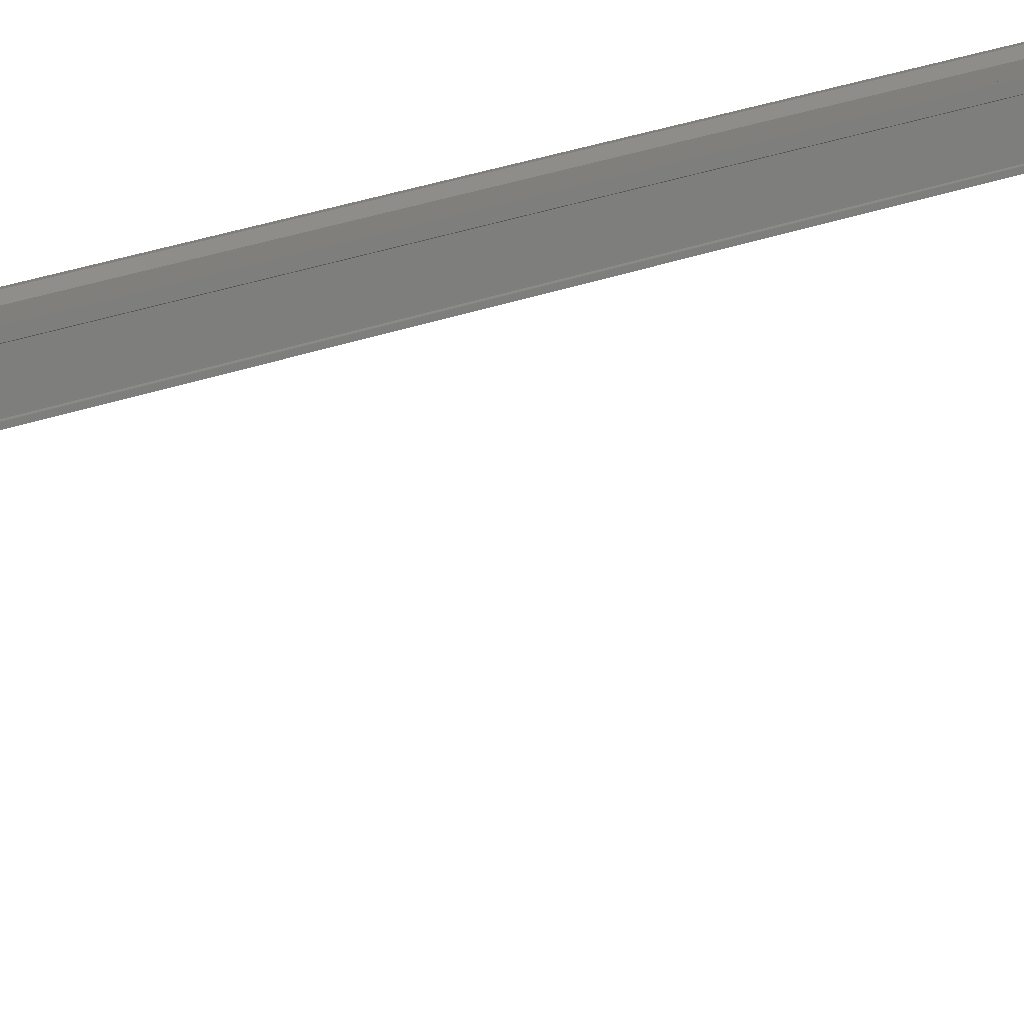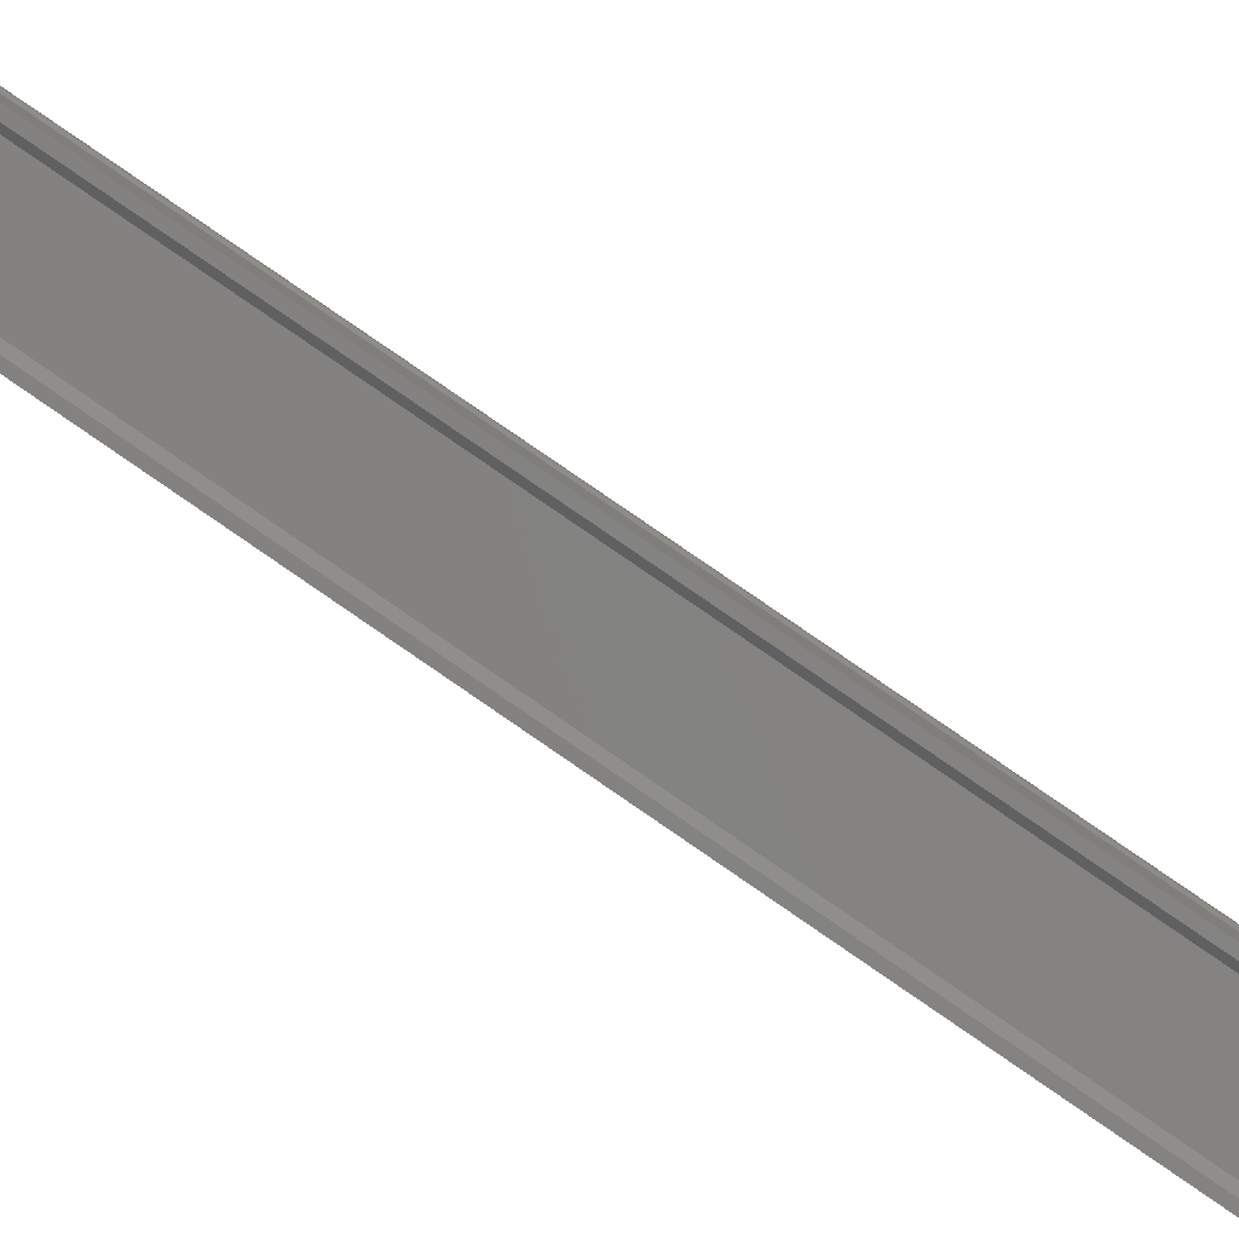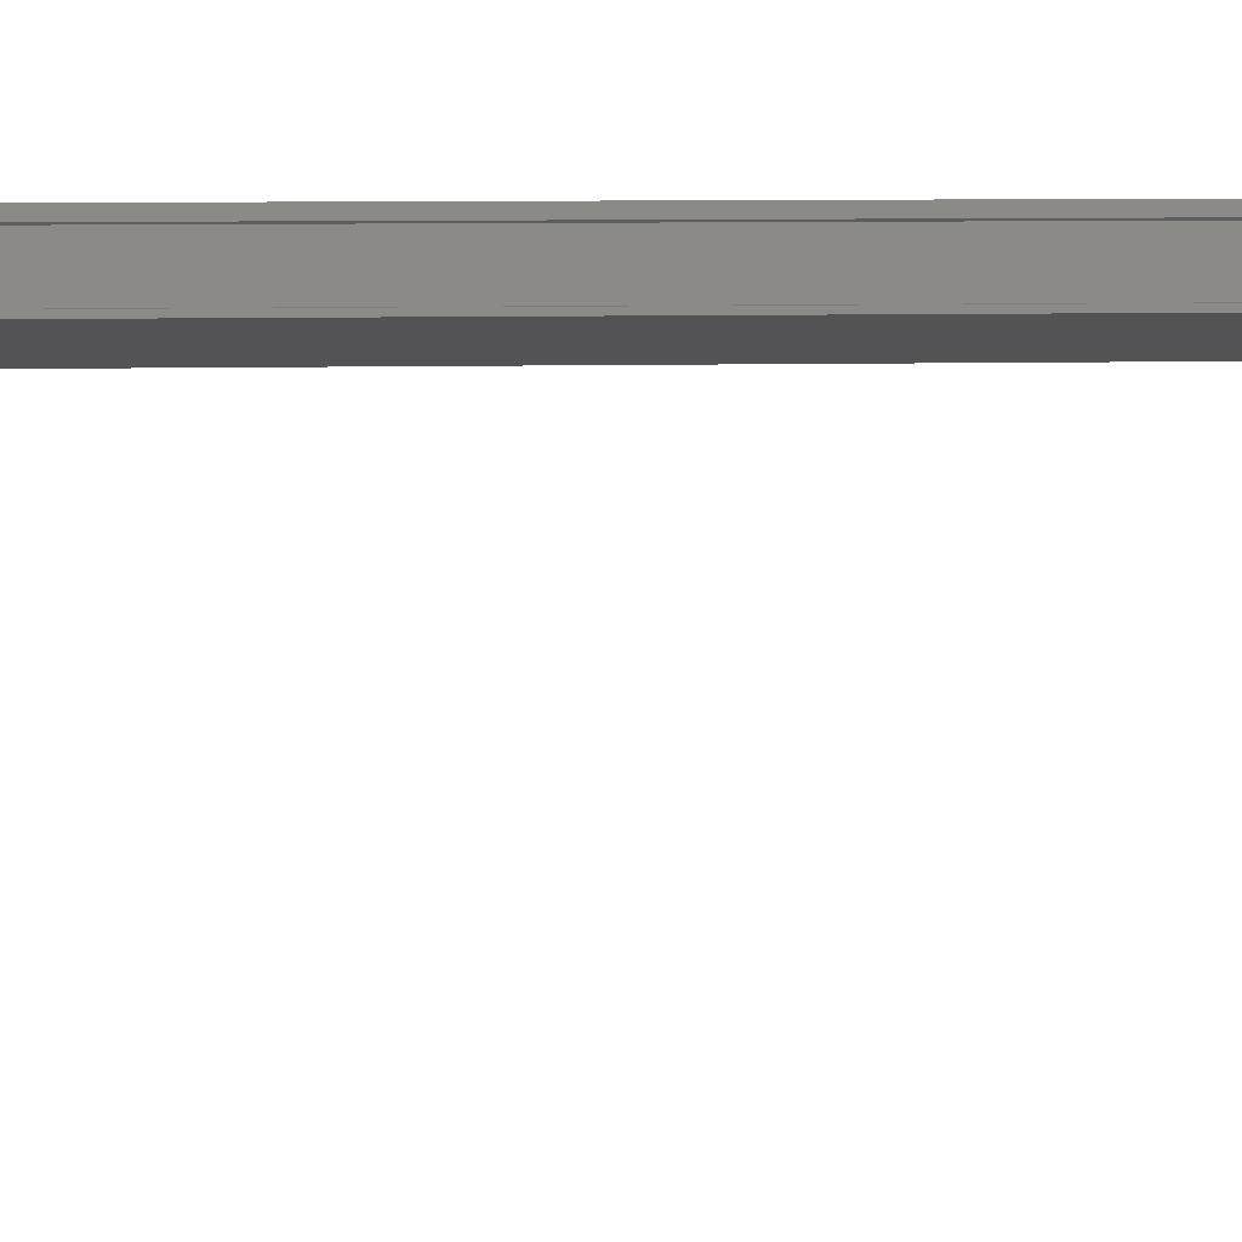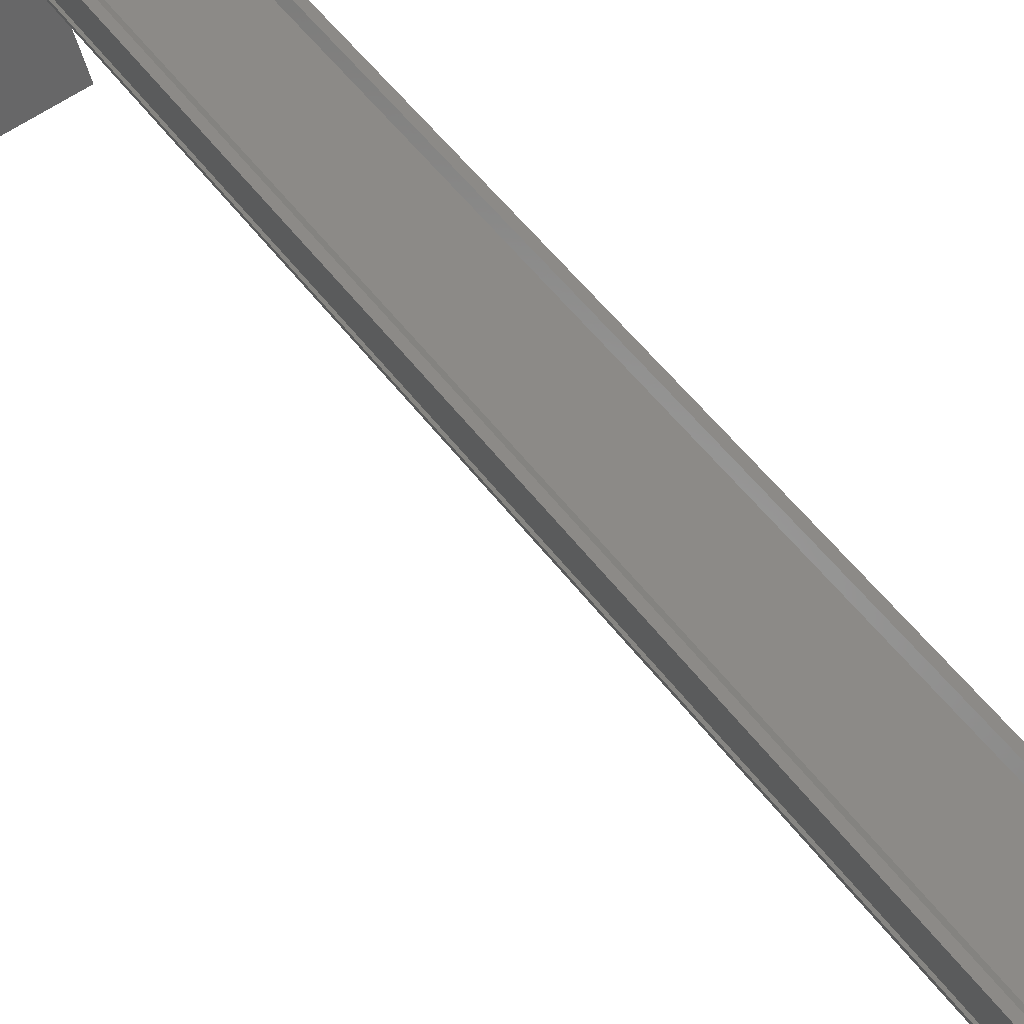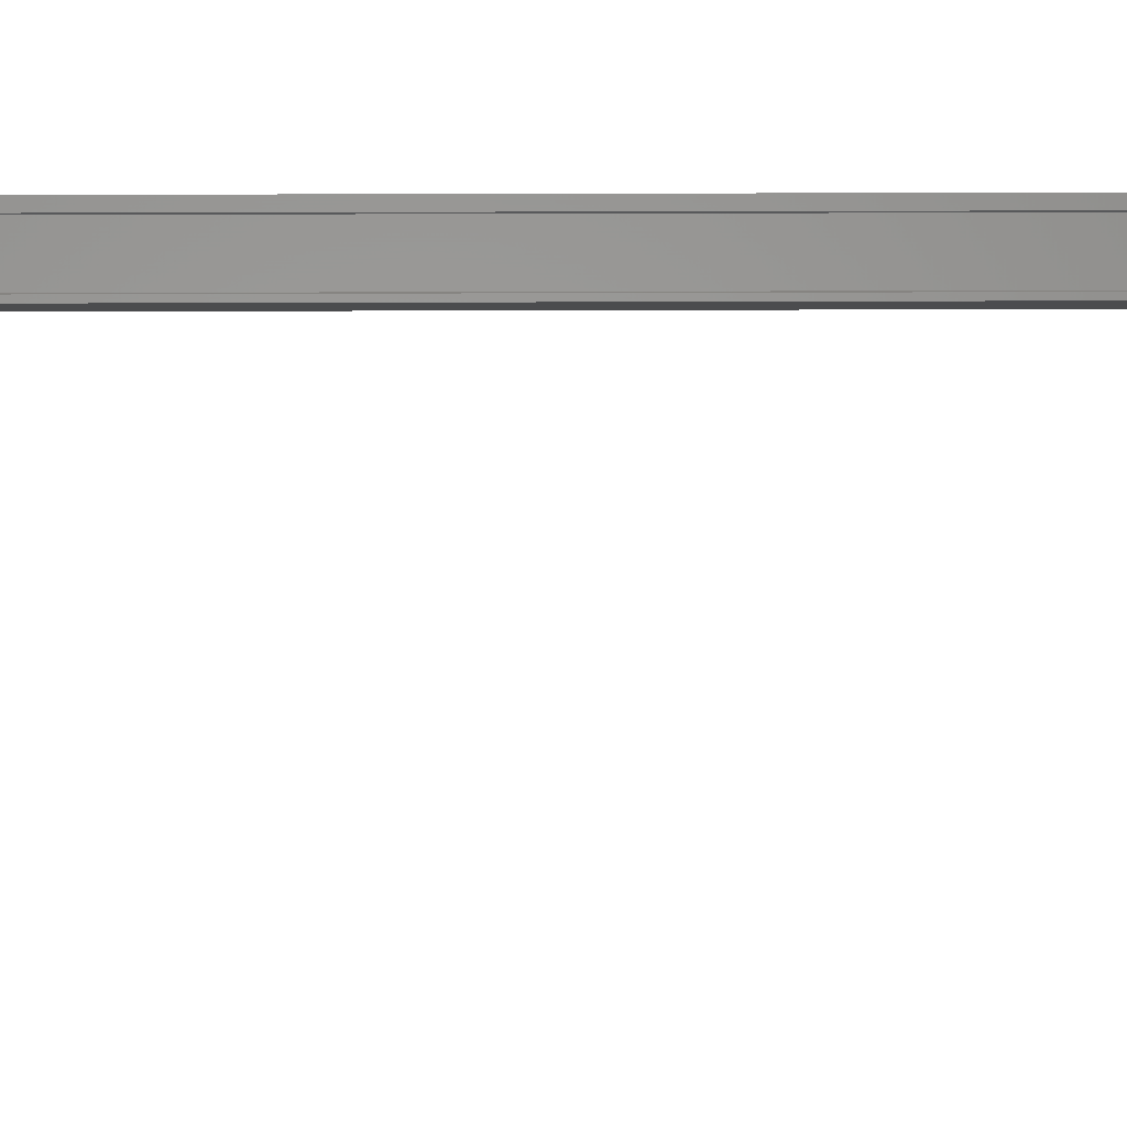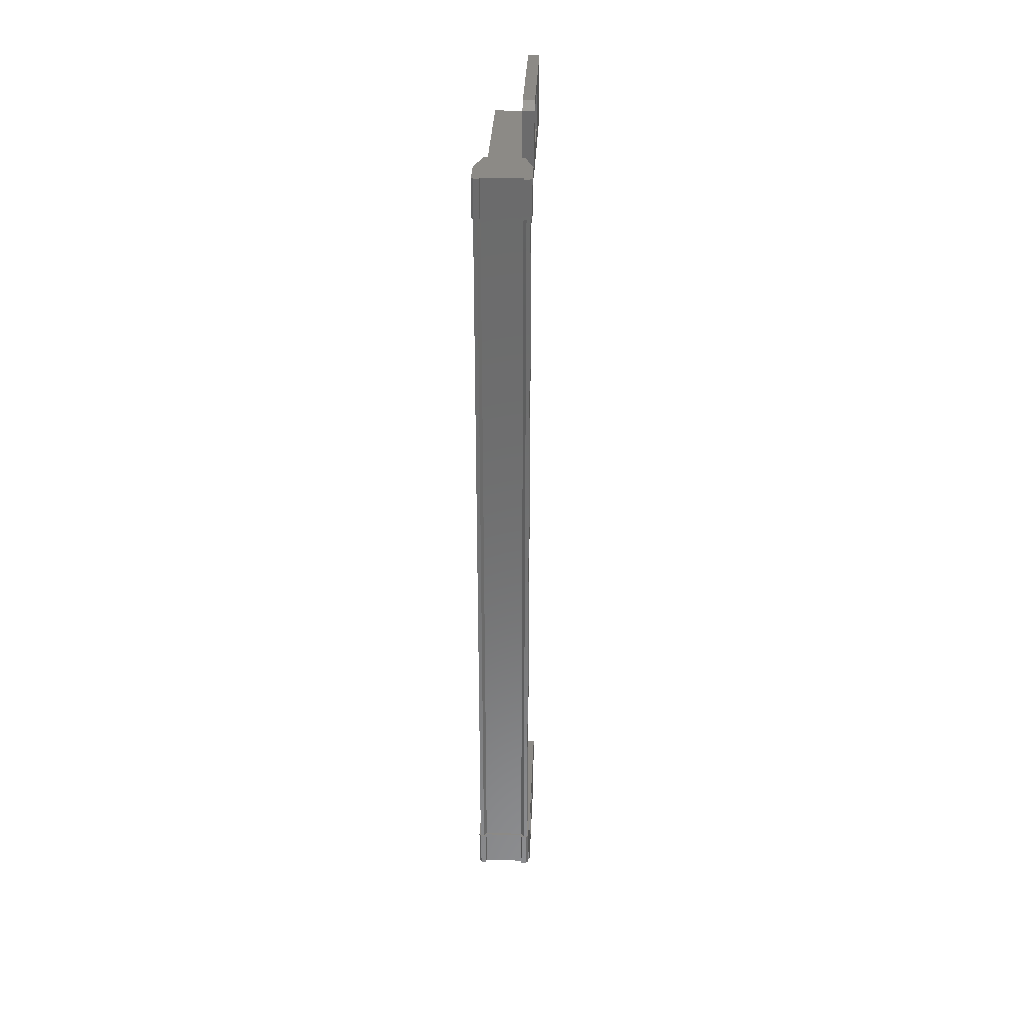
<metadata>
{"format":"stl","ext":"stl","renderer":"f3d","projection":"perspective","resolution":1024,"background":"white","views":[{"elev":27.3,"azim":-120.3,"up":"+Z"},{"elev":79.7,"azim":124.6,"up":"+Z"},{"elev":4.9,"azim":-96.8,"up":"+Z"},{"elev":36.8,"azim":151.6,"up":"+Z"},{"elev":15.7,"azim":-90.6,"up":"+Z"},{"elev":31.7,"azim":18.5,"up":"+Y"}]}
</metadata>
<code>
# stl→obj: 132 verts, 210 faces
v 15.52 785.7 85.02
v 15.43 786.8 84.96
v 15.43 785.7 84.96
v 15.2 786.8 84.15
v 16.51 760.9 82.69
v 15.68 760.9 81.03
v 16.19 760.9 82.78
v 16.21 760.6 82.85
v 16.21 788.4 82.85
v 15.68 788.1 81.03
v 16.19 788.1 82.78
v 16.51 788.1 82.69
v 16.99 786.3 84.54
v 16.89 786.3 84.57
v 16.89 762.7 84.57
v 16.77 762.7 84.48
v 15.2 762.2 84.15
v 15.43 763.3 84.96
v 15.2 763.3 84.15
v 15.66 763.3 84.88
v 15.27 786.3 84.22
v 15.27 762.7 84.22
v 15.3 786.3 84.22
v 15.3 762.7 84.22
v 15.47 762.7 84.81
v 15.38 787.7 79.97
v 15.08 788.4 78.91
v 15.08 786.4 78.91
v 15.4 786.4 78.82
v 16.6 786.4 83.02
v 16.84 786.8 84.64
v 16.99 785.7 84.6
v 16.99 786.8 84.6
v 17.03 785.7 84.5
v 17.03 786.8 84.5
v 15.08 762.6 78.91
v 15.4 762.6 78.82
v 15.08 760.6 78.91
v 15.4 760.6 78.82
v 16.53 760.6 82.76
v 16.6 788.2 83.02
v 16.28 788.2 83.11
v 16.28 786.4 83.11
v 16.19 786.9 82.78
v 15.68 786.9 81.03
v 15.64 786.3 84.8
v 15.59 786.3 84.94
v 15.59 762.7 84.94
v 15.48 786.3 84.97
v 15.48 762.7 84.97
v 15.68 762.1 81.03
v 16.19 762.1 82.78
v 16.28 762.6 83.11
v 16.28 760.8 83.11
v 16.6 760.8 83.02
v 17.03 762.2 84.5
v 17.03 763.3 84.5
v 16.99 762.2 84.6
v 16.99 763.3 84.6
v 16.84 762.2 84.64
v 15.67 763.3 84.98
v 15.52 763.3 85.02
v 15.43 762.2 84.96
v 15.2 785.7 84.15
v 15.66 785.7 84.88
v 15.67 785.7 84.98
v 15.64 762.7 84.8
v 16.77 786.3 84.48
v 16.51 786.9 82.69
v 16 786.9 80.93
v 15.4 788.4 78.82
v 16.53 788.4 82.76
v 16.6 762.6 83.02
v 16 762.1 80.93
v 16 760.9 80.93
v 15.34 786.4 83.36
v 14.14 786.4 79.18
v 15.34 786.7 83.36
v 14.14 786.7 79.18
v 16.59 786.7 83
v 15.4 786.7 78.82
v 15.44 762.7 84.83
v 15.44 786.3 84.83
v 15.47 786.3 84.81
v 15.4 762.3 78.82
v 16.59 762.3 83
v 14.14 762.3 79.18
v 15.34 762.3 83.36
v 14.14 762.6 79.18
v 15.34 762.6 83.36
v 16.59 762.6 83
v 15.25 786.3 84.15
v 15.25 762.7 84.15
v 16.76 786.3 83.72
v 16.76 762.7 83.72
v 16.78 786.3 83.79
v 16.78 762.7 83.79
v 16.75 786.3 83.81
v 16.75 762.7 83.81
v 16.92 786.3 84.4
v 16.92 762.7 84.4
v 16.95 786.3 84.4
v 16.95 762.7 84.4
v 16.99 762.7 84.54
v 15.38 761.3 79.97
v 16.51 762.1 82.69
v 16 788.1 80.93
v 16.8 786.8 84.55
v 16.8 785.7 84.55
v 16.84 785.7 84.64
v 16.8 785.7 83.69
v 16.8 786.8 83.69
v 15.66 786.8 84.88
v 15.52 786.8 85.02
v 15.67 786.8 84.98
v 16.36 785.7 83.06
v 16.36 786.8 83.06
v 15.24 786.8 83.37
v 15.24 785.7 83.37
v 16.8 762.2 83.69
v 15.24 762.2 83.37
v 15.24 763.3 83.37
v 16.36 763.3 83.06
v 16.36 762.2 83.06
v 16.8 763.3 83.69
v 16.8 763.3 84.55
v 15.66 762.2 84.88
v 15.67 762.2 84.98
v 15.52 762.2 85.02
v 16.8 762.2 84.55
v 16.84 763.3 84.64
v 16.59 786.4 83
f 1 2 3
f 3 2 4
f 5 6 7
f 7 6 8
f 9 10 11
f 11 10 12
f 13 14 15
f 15 14 16
f 17 18 19
f 19 18 20
f 21 22 23
f 23 22 24
f 24 25 23
f 26 27 28
f 28 27 29
f 29 30 28
f 31 32 33
f 33 32 34
f 34 35 33
f 36 37 38
f 38 37 39
f 39 40 38
f 41 42 43
f 43 42 44
f 44 45 43
f 46 47 48
f 48 47 49
f 49 50 48
f 51 52 53
f 53 52 54
f 54 55 53
f 56 57 58
f 58 57 59
f 59 60 58
f 61 20 62
f 62 20 18
f 18 63 62
f 17 63 18
f 4 64 3
f 3 64 65
f 65 1 3
f 66 1 65
f 48 67 46
f 46 67 16
f 16 68 46
f 14 68 16
f 69 30 70
f 70 30 29
f 29 71 70
f 27 71 29
f 72 71 27
f 36 73 37
f 37 73 74
f 74 39 37
f 75 39 74
f 40 39 75
f 29 76 77
f 77 76 78
f 78 79 77
f 80 79 78
f 81 79 80
f 50 49 82
f 82 49 83
f 83 25 82
f 84 25 83
f 23 25 84
f 85 86 87
f 87 86 88
f 88 89 87
f 90 89 88
f 37 89 90
f 90 91 37
f 21 92 93
f 93 92 94
f 94 95 93
f 96 95 94
f 97 95 96
f 96 98 97
f 97 98 99
f 99 98 100
f 100 101 99
f 102 101 100
f 103 101 102
f 102 13 103
f 103 13 104
f 104 13 15
f 40 8 38
f 38 8 6
f 6 105 38
f 51 105 6
f 36 105 51
f 51 53 36
f 36 53 73
f 73 53 55
f 55 106 73
f 5 106 55
f 52 106 5
f 5 7 52
f 52 7 54
f 54 7 8
f 8 55 54
f 40 55 8
f 5 55 40
f 40 75 5
f 5 75 6
f 6 75 74
f 74 51 6
f 106 51 74
f 52 51 106
f 44 69 45
f 45 69 70
f 70 10 45
f 107 10 70
f 12 10 107
f 107 72 12
f 12 72 41
f 41 72 9
f 9 42 41
f 11 42 9
f 44 42 11
f 11 12 44
f 44 12 69
f 69 12 41
f 41 30 69
f 43 30 41
f 28 30 43
f 43 45 28
f 28 45 26
f 26 45 10
f 10 27 26
f 9 27 10
f 72 27 9
f 108 109 31
f 31 109 110
f 110 32 31
f 109 32 110
f 34 32 109
f 109 111 34
f 34 111 35
f 35 111 112
f 112 108 35
f 4 108 112
f 113 108 4
f 4 2 113
f 113 2 114
f 114 2 1
f 1 115 114
f 66 115 1
f 113 115 66
f 66 65 113
f 113 65 109
f 109 65 64
f 64 111 109
f 116 111 64
f 112 111 116
f 116 117 112
f 112 117 118
f 118 117 116
f 116 119 118
f 64 119 116
f 118 119 64
f 64 4 118
f 118 4 112
f 120 17 121
f 121 17 19
f 19 122 121
f 123 122 19
f 121 122 123
f 123 124 121
f 121 124 120
f 120 124 123
f 123 125 120
f 19 125 123
f 126 125 19
f 19 20 126
f 126 20 127
f 127 20 61
f 61 128 127
f 62 128 61
f 129 128 62
f 62 63 129
f 129 63 127
f 127 63 17
f 17 130 127
f 120 130 17
f 56 130 120
f 120 125 56
f 56 125 57
f 57 125 126
f 126 59 57
f 131 59 126
f 60 59 131
f 131 126 60
f 60 126 130
f 130 126 127
f 70 71 107
f 107 71 72
f 56 58 130
f 130 58 60
f 35 108 33
f 33 108 31
f 129 127 128
f 114 115 113
f 38 105 36
f 113 109 108
f 78 76 80
f 88 86 90
f 93 22 21
f 76 29 132
f 73 106 74

</code>
